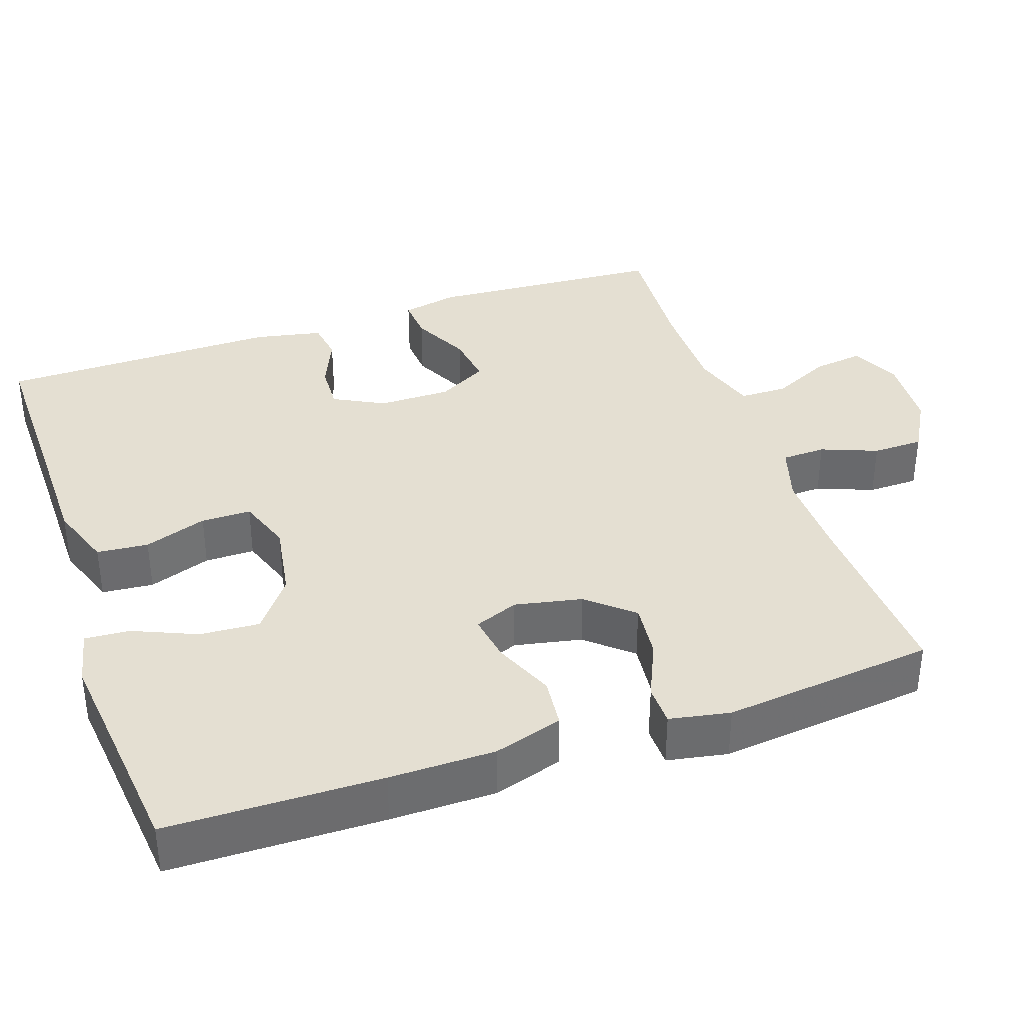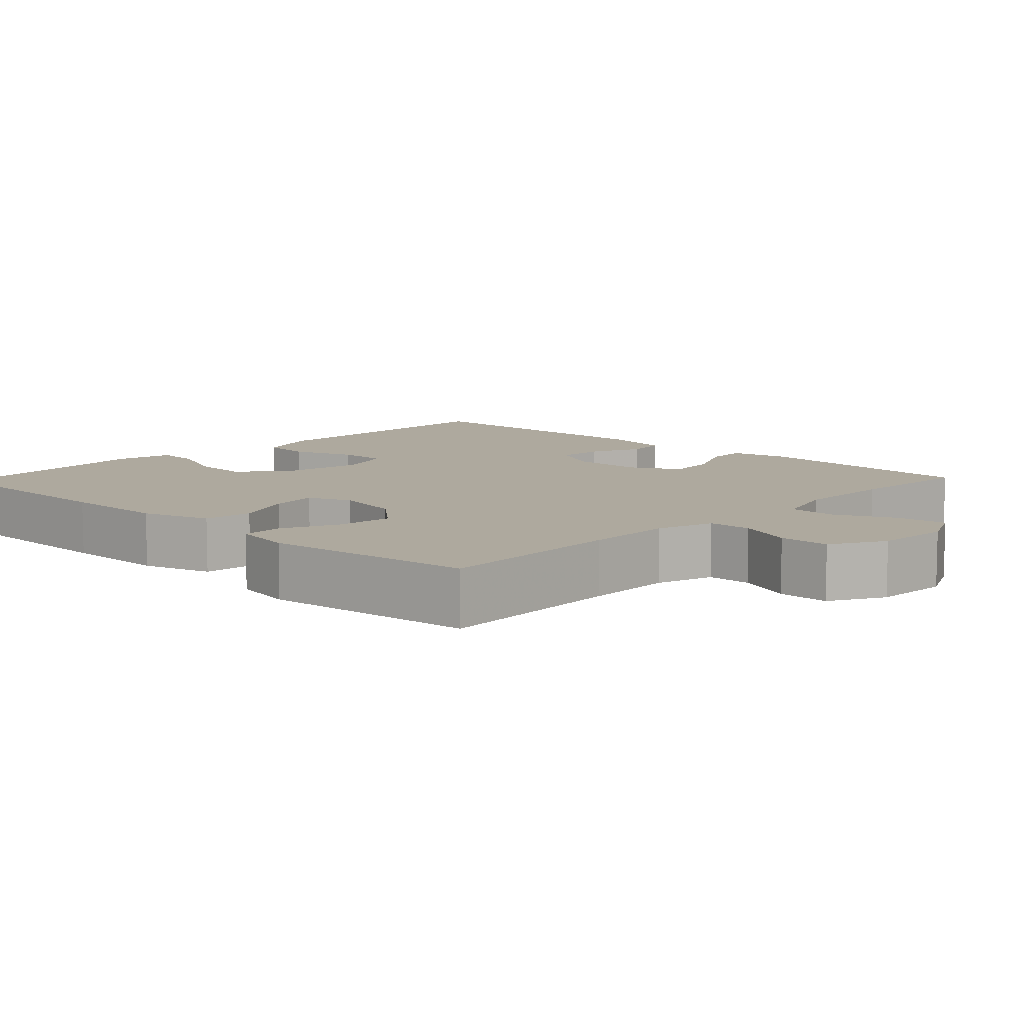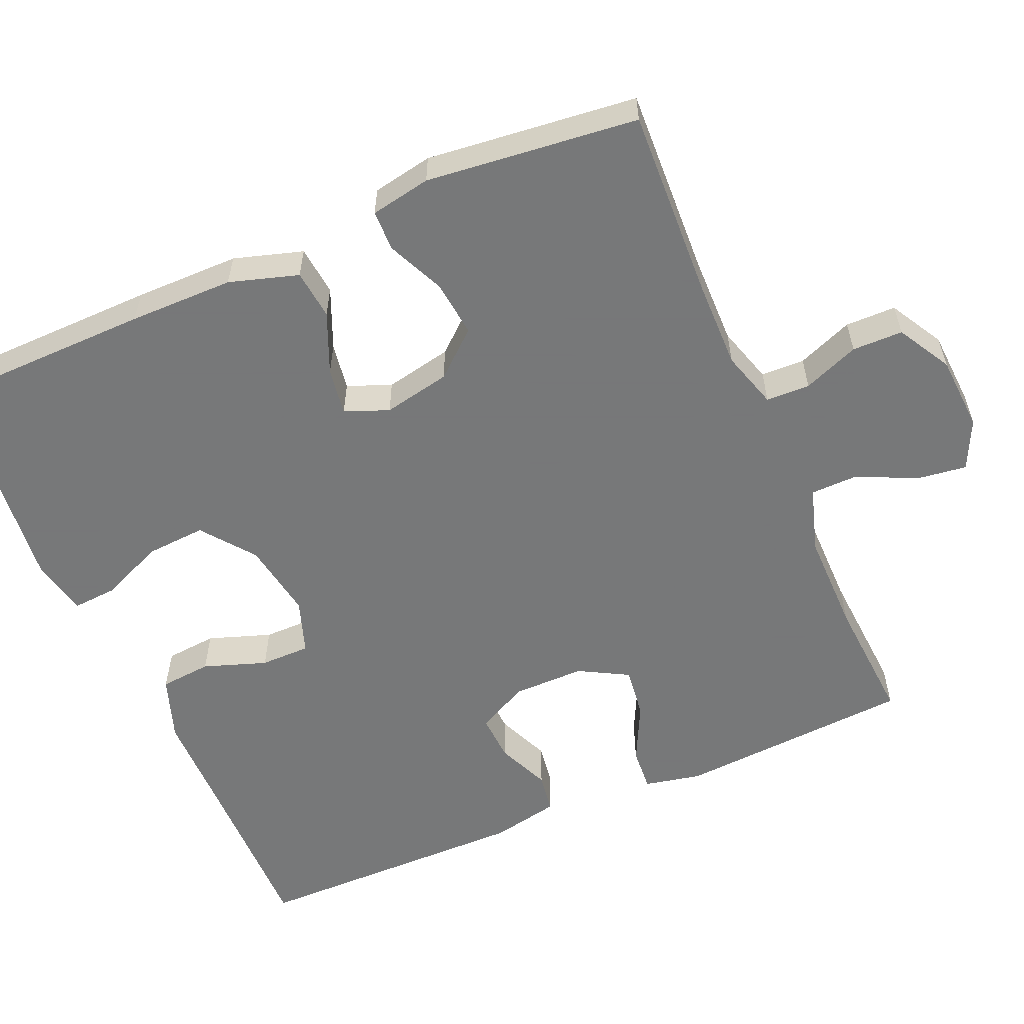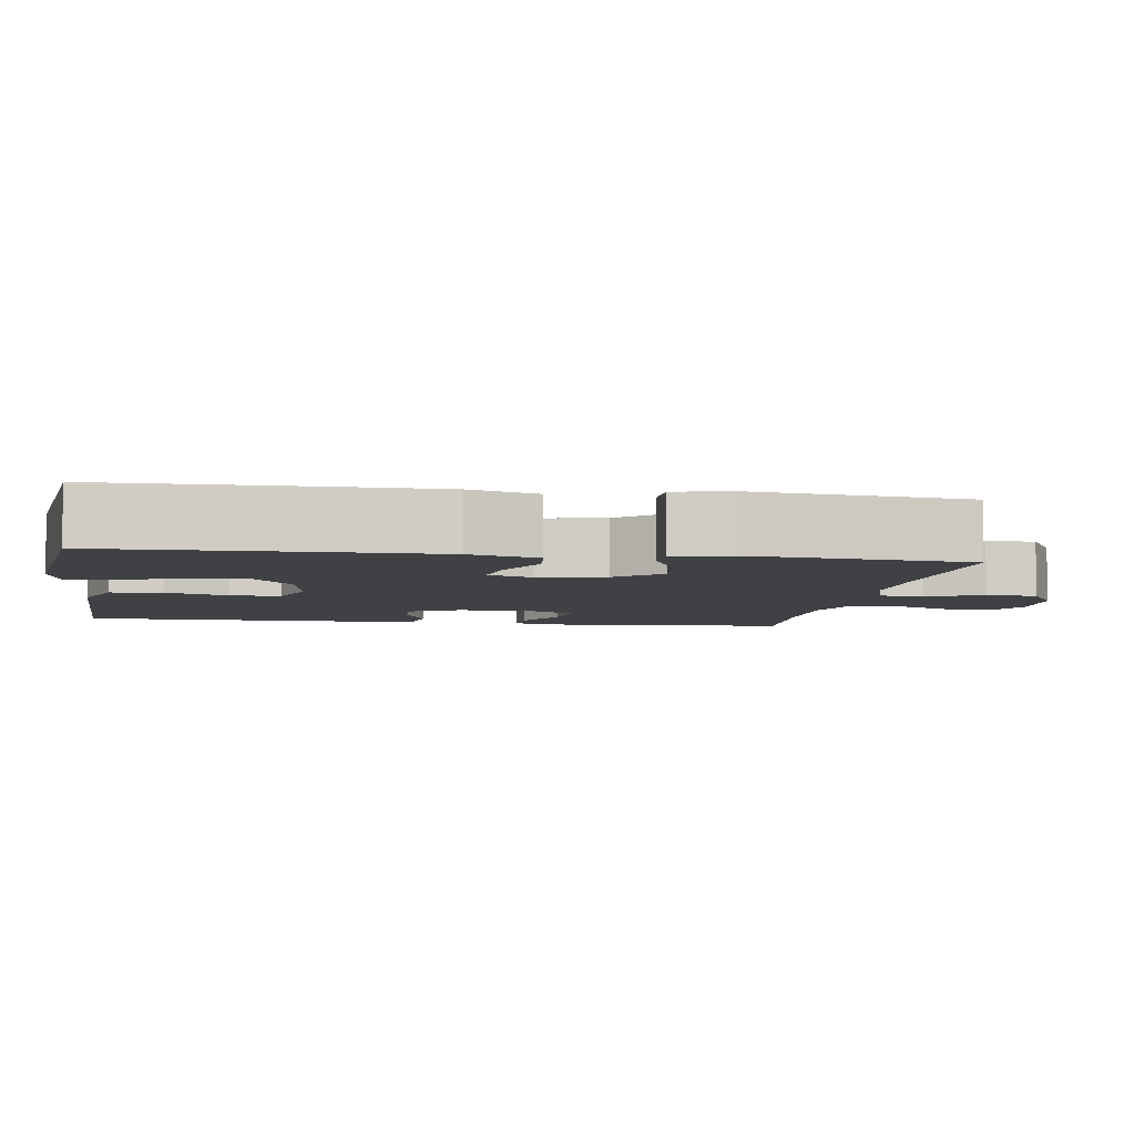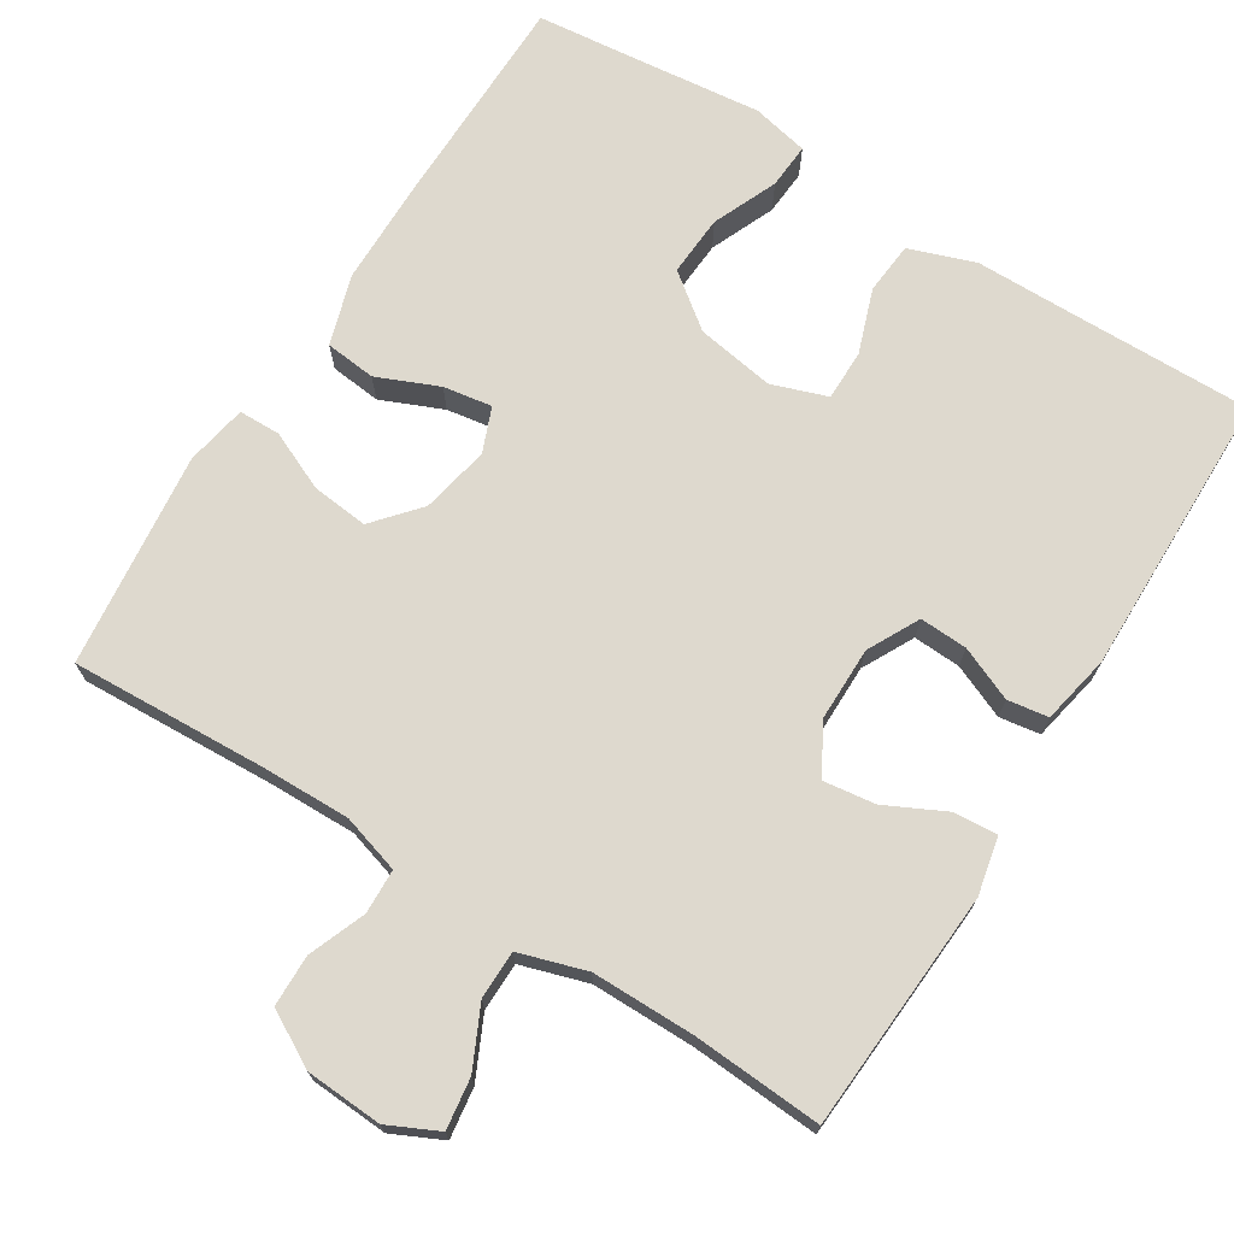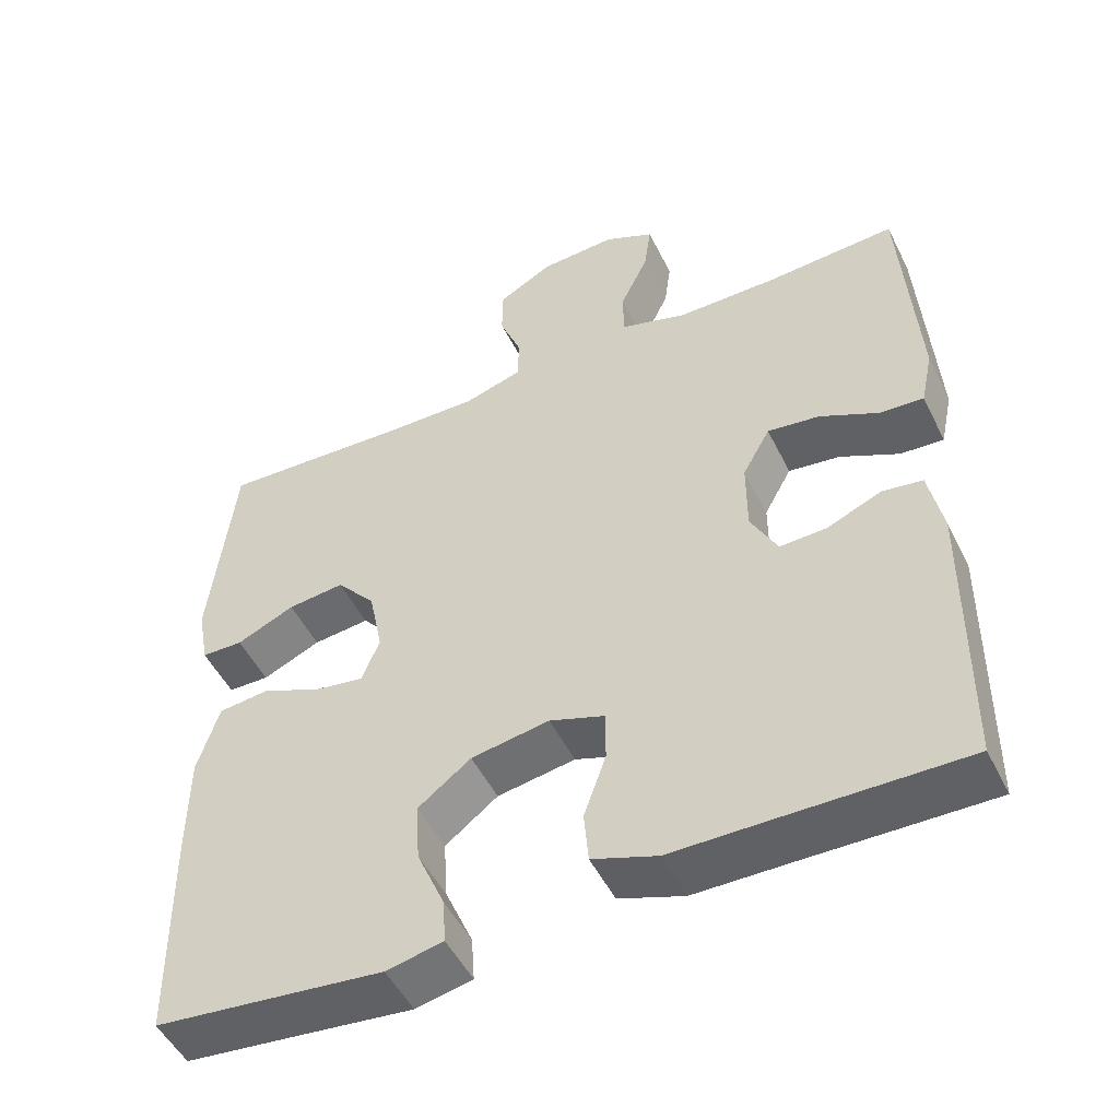
<metadata>
{"format":"obj","ext":"obj","renderer":"f3d","projection":"perspective","resolution":1024,"background":"white","views":[{"elev":36.9,"azim":-108.9,"up":"+Y"},{"elev":9.1,"azim":-46.4,"up":"+Y"},{"elev":-57.3,"azim":-66.5,"up":"+Y"},{"elev":-5.4,"azim":-98.8,"up":"+Y"},{"elev":71.4,"azim":32.0,"up":"+Y"},{"elev":-50.3,"azim":25.8,"up":"+Z"}]}
</metadata>
<code>
v -0.5 0.07 0.5
v -0.247 0.07 0.488
v -0.13 0.07 0.486
v -0.054 0.07 0.509
v -0.052 0.07 0.567
v -0.081 0.07 0.641
v -0.08 0.07 0.708
v -0.009 0.07 0.748
v 0.091 0.07 0.754
v 0.156 0.07 0.723
v 0.147 0.07 0.657
v 0.11 0.07 0.579
v 0.111 0.07 0.516
v 0.198 0.07 0.489
v 0.332 0.07 0.489
v 0.5 0.07 0.5
v 0.52 0.07 0.188
v 0.504 0.07 0.113
v 0.447 0.07 0.117
v 0.37 0.07 0.155
v 0.302 0.07 0.164
v 0.266 0.07 0.099
v 0.266 0.07 0.003
v 0.301 0.07 -0.064
v 0.363 0.07 -0.061
v 0.433 0.07 -0.031
v 0.486 0.07 -0.039
v 0.504 0.07 -0.129
v 0.5 0.07 -0.5
v 0.262 0.07 -0.497
v 0.132 0.07 -0.496
v 0.047 0.07 -0.466
v 0.041 0.07 -0.398
v 0.07 0.07 -0.315
v 0.07 0.07 -0.249
v -0.002 0.07 -0.224
v -0.104 0.07 -0.241
v -0.173 0.07 -0.294
v -0.168 0.07 -0.373
v -0.132 0.07 -0.457
v -0.128 0.07 -0.516
v -0.202 0.07 -0.532
v -0.321 0.07 -0.519
v -0.5 0.07 -0.5
v -0.504 0.07 -0.218
v -0.503 0.07 -0.079
v -0.475 0.07 0.012
v -0.409 0.07 0.019
v -0.329 0.07 -0.015
v -0.266 0.07 -0.025
v -0.243 0.07 0.033
v -0.261 0.07 0.122
v -0.312 0.07 0.181
v -0.386 0.07 0.173
v -0.462 0.07 0.139
v -0.516 0.07 0.14
v -0.531 0.07 0.22
v -0.5 0 0.5
v -0.247 0 0.488
v -0.13 0 0.486
v -0.054 0 0.509
v -0.052 0 0.567
v -0.081 0 0.641
v -0.08 0 0.708
v -0.009 0 0.748
v 0.091 0 0.754
v 0.156 0 0.723
v 0.147 0 0.657
v 0.11 0 0.579
v 0.111 0 0.516
v 0.198 0 0.489
v 0.332 0 0.489
v 0.5 0 0.5
v 0.52 0 0.188
v 0.504 0 0.113
v 0.447 0 0.117
v 0.37 0 0.155
v 0.302 0 0.164
v 0.266 0 0.099
v 0.266 0 0.003
v 0.301 0 -0.064
v 0.363 0 -0.061
v 0.433 0 -0.031
v 0.486 0 -0.039
v 0.504 0 -0.129
v 0.5 0 -0.5
v 0.262 0 -0.497
v 0.132 0 -0.496
v 0.047 0 -0.466
v 0.041 0 -0.398
v 0.07 0 -0.315
v 0.07 0 -0.249
v -0.002 0 -0.224
v -0.104 0 -0.241
v -0.173 0 -0.294
v -0.168 0 -0.373
v -0.132 0 -0.457
v -0.128 0 -0.516
v -0.202 0 -0.532
v -0.321 0 -0.519
v -0.5 0 -0.5
v -0.504 0 -0.218
v -0.503 0 -0.079
v -0.475 0 0.012
v -0.409 0 0.019
v -0.329 0 -0.015
v -0.266 0 -0.025
v -0.243 0 0.033
v -0.261 0 0.122
v -0.312 0 0.181
v -0.386 0 0.173
v -0.462 0 0.139
v -0.516 0 0.14
v -0.531 0 0.22
f 57 1 2
f 56 57 2
f 55 56 2
f 54 55 2
f 53 54 2 3
f 52 53 3 4
f 51 52 4
f 50 51 4
f 47 48 49
f 46 47 49
f 45 46 49
f 44 45 49
f 43 44 49
f 42 43 49
f 41 42 49
f 40 41 49
f 39 40 49
f 38 39 49 50
f 37 38 50 4
f 32 33 34
f 31 32 34
f 30 31 34
f 30 34 35
f 29 30 35
f 28 29 35
f 27 28 35
f 26 27 35
f 25 26 35
f 24 25 35 36
f 18 19 20
f 17 18 20
f 16 17 20
f 15 16 20
f 14 15 20 21
f 13 14 21 22
f 10 11 12
f 9 10 12
f 8 9 12
f 7 8 12
f 6 7 12
f 5 6 12
f 4 5 12 13
f 36 37 4
f 24 36 4
f 23 24 4
f 4 13 22 23
f 59 58 114
f 59 114 113
f 59 113 112
f 59 112 111
f 60 59 111 110
f 61 60 110 109
f 61 109 108
f 61 108 107
f 106 105 104
f 106 104 103
f 106 103 102
f 106 102 101
f 106 101 100
f 106 100 99
f 106 99 98
f 106 98 97
f 106 97 96
f 107 106 96 95
f 61 107 95 94
f 91 90 89
f 91 89 88
f 91 88 87
f 92 91 87
f 92 87 86
f 92 86 85
f 92 85 84
f 92 84 83
f 92 83 82
f 93 92 82 81
f 77 76 75
f 77 75 74
f 77 74 73
f 77 73 72
f 78 77 72 71
f 79 78 71 70
f 69 68 67
f 69 67 66
f 69 66 65
f 69 65 64
f 69 64 63
f 69 63 62
f 70 69 62 61
f 61 94 93
f 61 93 81
f 61 81 80
f 80 79 70 61
f 1 58 59 2
f 2 59 60 3
f 3 60 61 4
f 4 61 62 5
f 5 62 63 6
f 6 63 64 7
f 7 64 65 8
f 8 65 66 9
f 9 66 67 10
f 10 67 68 11
f 11 68 69 12
f 12 69 70 13
f 13 70 71 14
f 14 71 72 15
f 15 72 73 16
f 16 73 74 17
f 17 74 75 18
f 18 75 76 19
f 19 76 77 20
f 20 77 78 21
f 21 78 79 22
f 22 79 80 23
f 23 80 81 24
f 24 81 82 25
f 25 82 83 26
f 26 83 84 27
f 27 84 85 28
f 28 85 86 29
f 29 86 87 30
f 30 87 88 31
f 31 88 89 32
f 32 89 90 33
f 33 90 91 34
f 34 91 92 35
f 35 92 93 36
f 36 93 94 37
f 37 94 95 38
f 38 95 96 39
f 39 96 97 40
f 40 97 98 41
f 41 98 99 42
f 42 99 100 43
f 43 100 101 44
f 44 101 102 45
f 45 102 103 46
f 46 103 104 47
f 47 104 105 48
f 48 105 106 49
f 49 106 107 50
f 50 107 108 51
f 51 108 109 52
f 52 109 110 53
f 53 110 111 54
f 54 111 112 55
f 55 112 113 56
f 56 113 114 57
f 57 114 58 1

</code>
